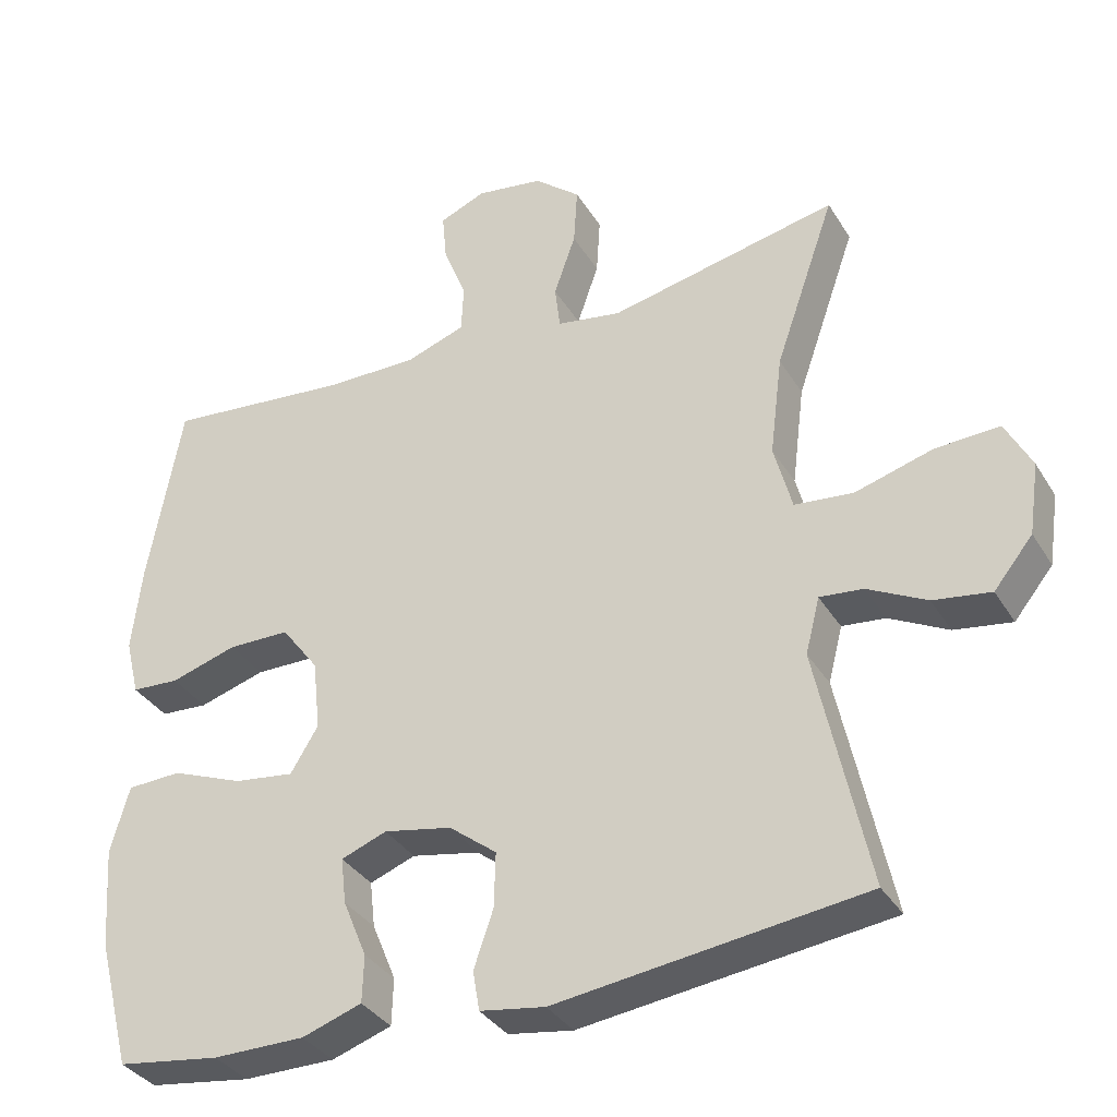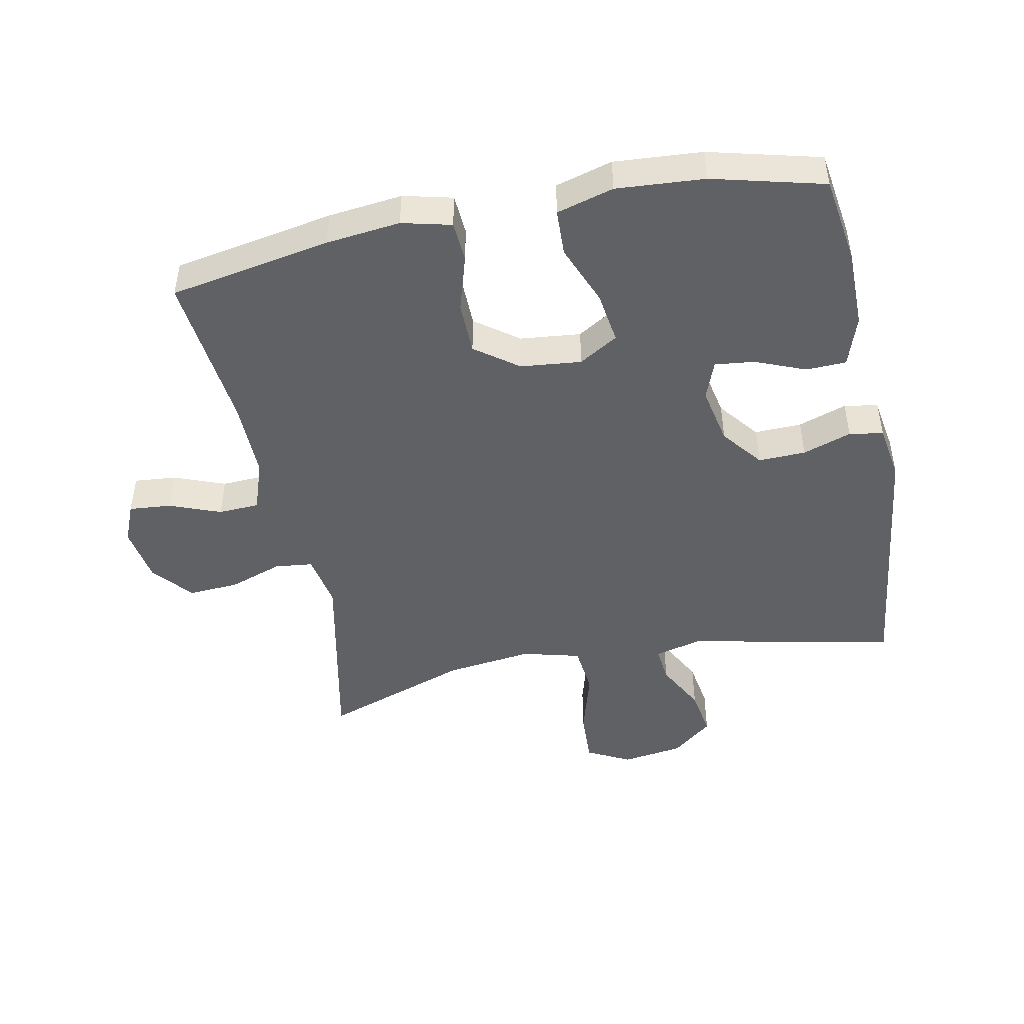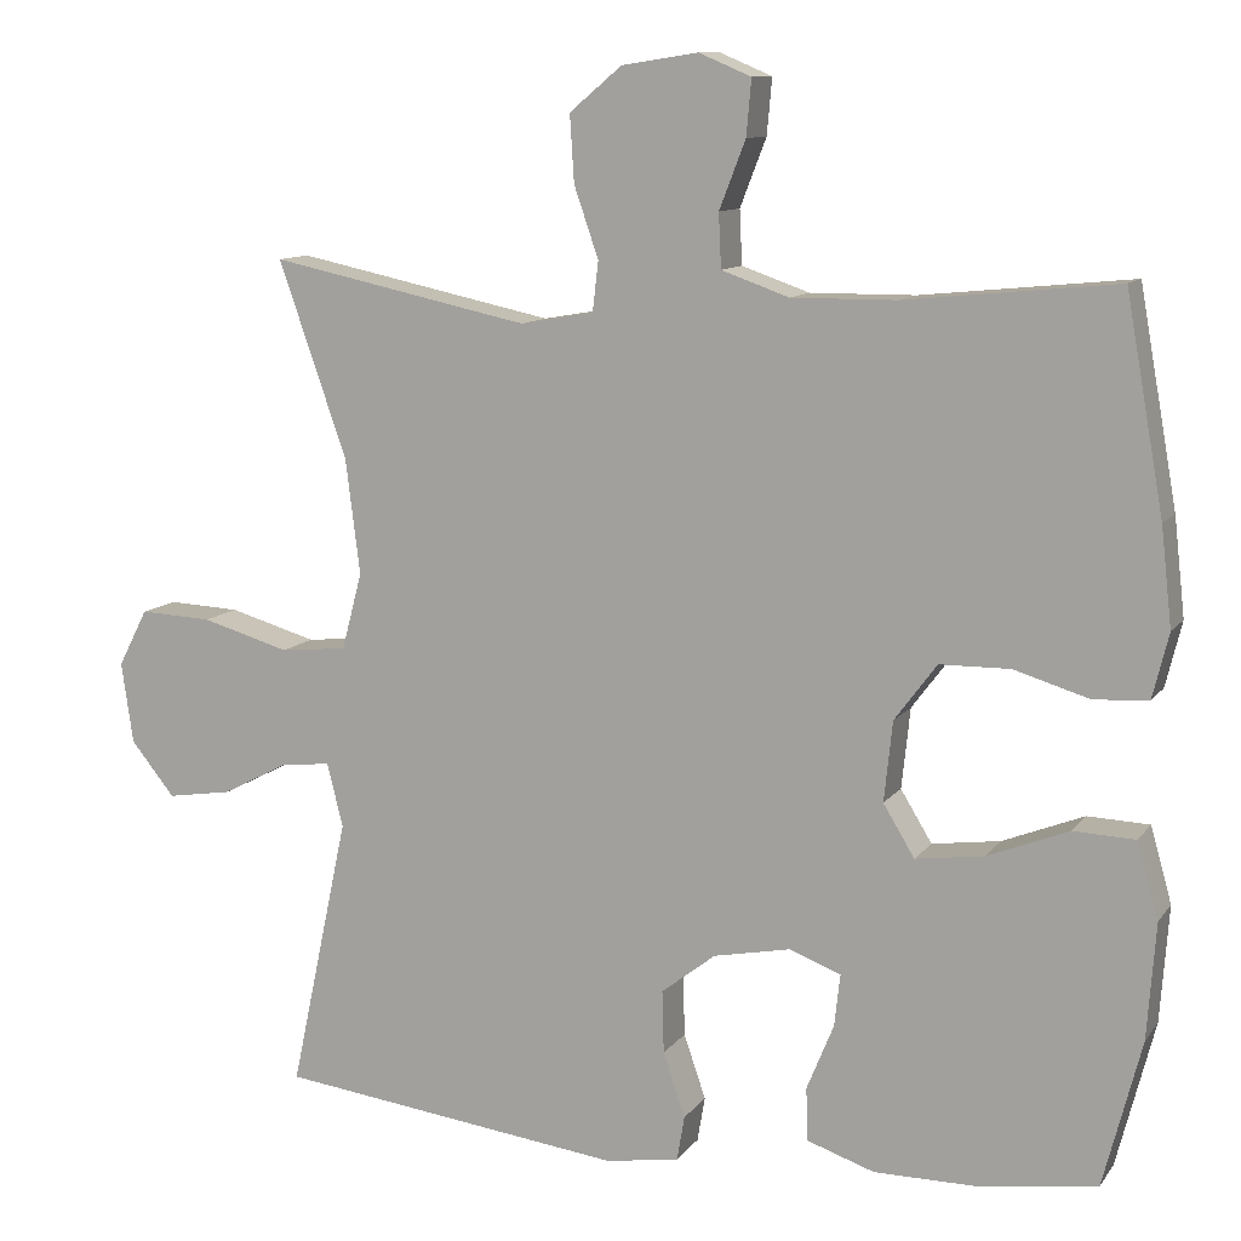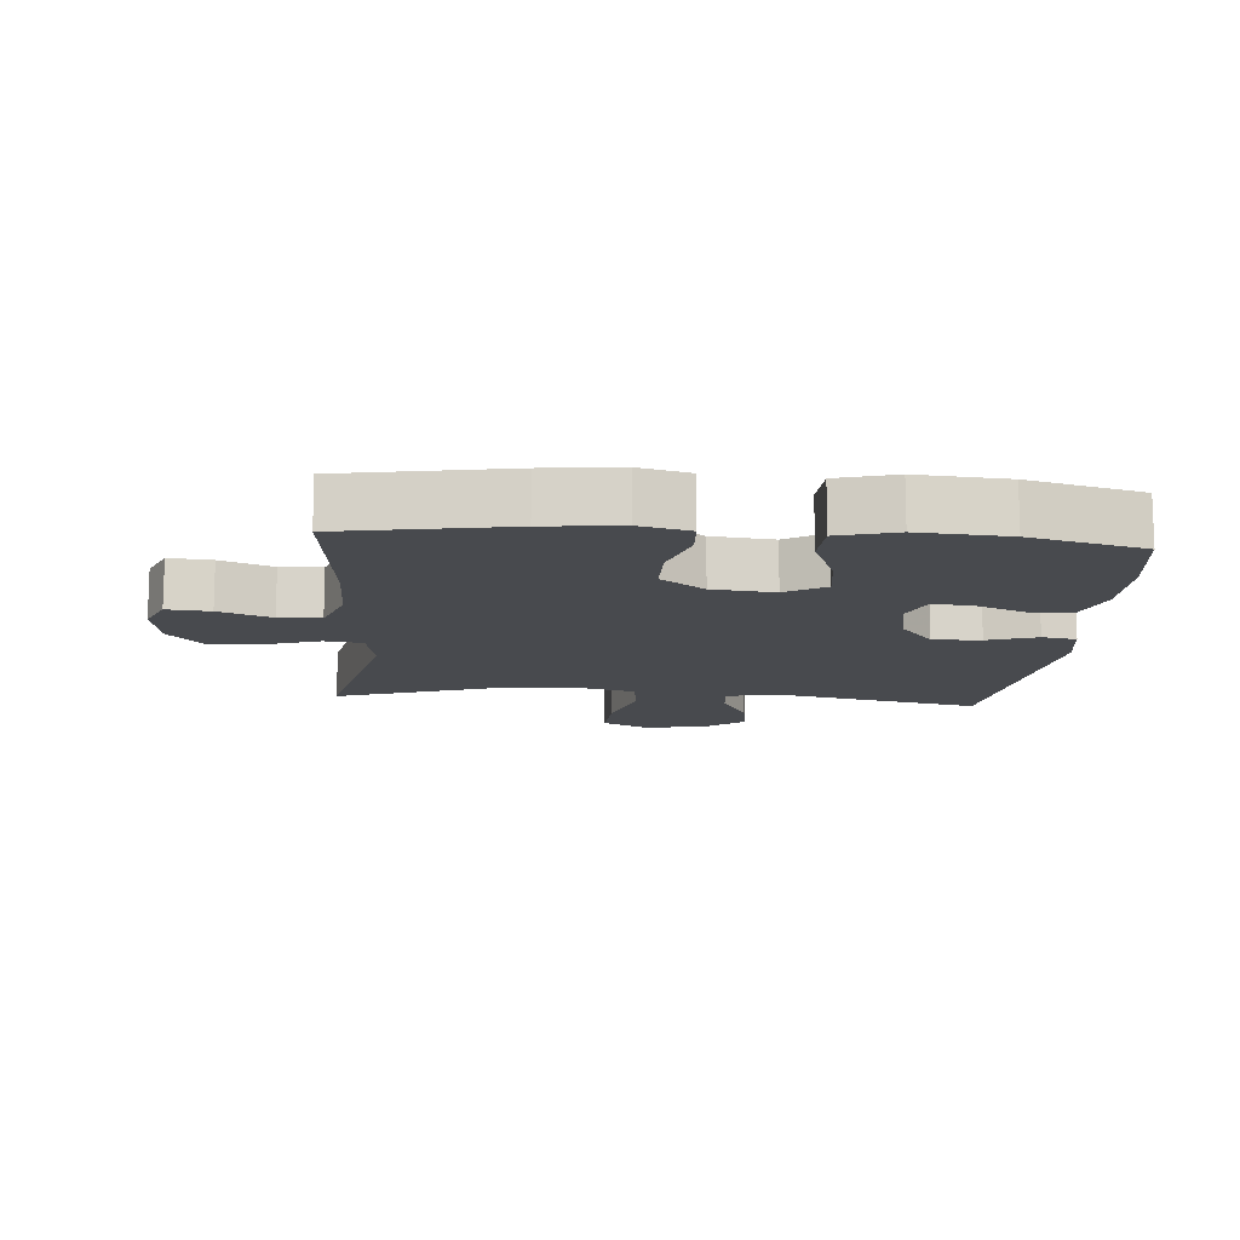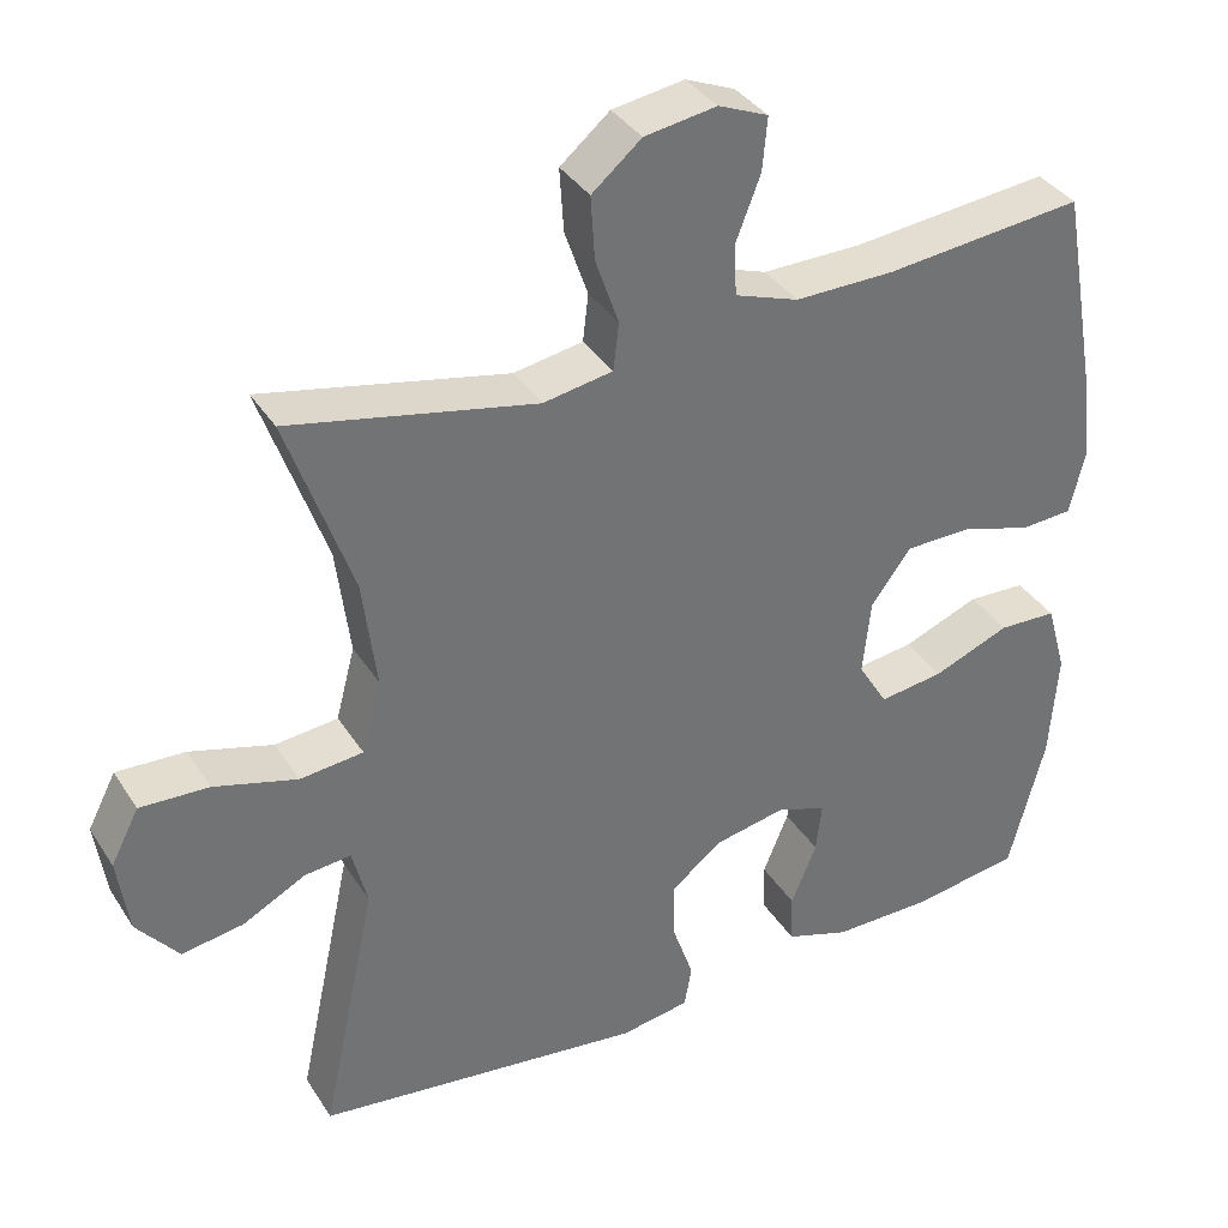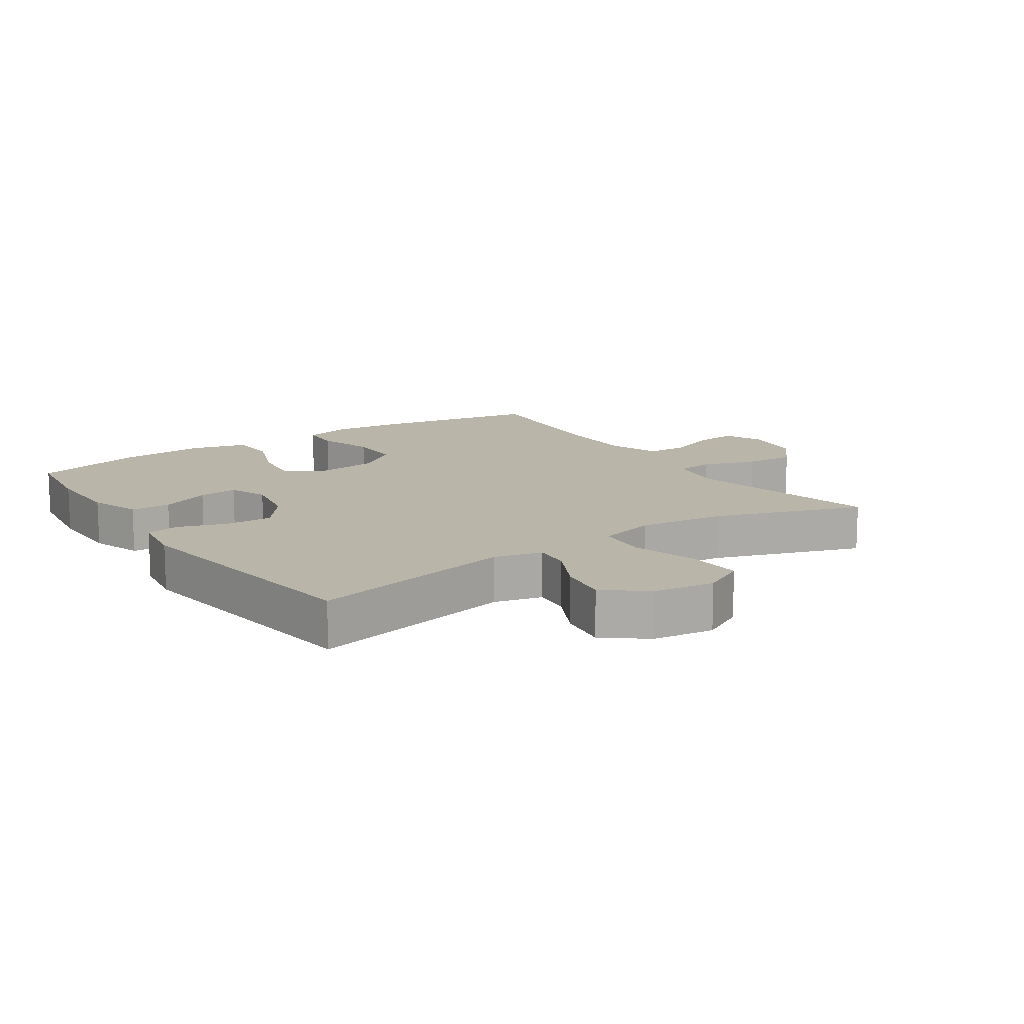
<metadata>
{"format":"obj","ext":"obj","renderer":"f3d","projection":"perspective","resolution":1024,"background":"white","views":[{"elev":-34.9,"azim":-152.7,"up":"+Z"},{"elev":-46.6,"azim":101.5,"up":"+Y"},{"elev":10.7,"azim":21.5,"up":"+Z"},{"elev":-12.8,"azim":85.3,"up":"+Y"},{"elev":36.3,"azim":-28.6,"up":"+Z"},{"elev":13.4,"azim":-124.4,"up":"+Y"}]}
</metadata>
<code>
v 0.5 0.07 -0.5
v 0.362 0.07 -0.52
v 0.239 0.07 -0.52
v 0.159 0.07 -0.493
v 0.157 0.07 -0.43
v 0.189 0.07 -0.352
v 0.196 0.07 -0.29
v 0.135 0.07 -0.267
v 0.044 0.07 -0.285
v -0.02 0.07 -0.335
v -0.018 0.07 -0.409
v 0.008 0.07 -0.485
v -0.001 0.07 -0.538
v -0.088 0.07 -0.552
v -0.5 0.07 -0.5
v -0.431 0.07 -0.176
v -0.45 0.07 -0.101
v -0.508 0.07 -0.107
v -0.587 0.07 -0.148
v -0.664 0.07 -0.16
v -0.716 0.07 -0.096
v -0.73 0.07 0
v -0.695 0.07 0.068
v -0.609 0.07 0.064
v -0.505 0.07 0.034
v -0.426 0.07 0.042
v -0.402 0.07 0.133
v -0.419 0.07 0.269
v -0.5 0.07 0.5
v -0.193 0.07 0.435
v -0.106 0.07 0.45
v -0.099 0.07 0.509
v -0.128 0.07 0.593
v -0.133 0.07 0.672
v -0.071 0.07 0.724
v 0.019 0.07 0.738
v 0.081 0.07 0.712
v 0.075 0.07 0.646
v 0.044 0.07 0.566
v 0.047 0.07 0.502
v 0.127 0.07 0.474
v 0.251 0.07 0.475
v 0.5 0.07 0.5
v 0.545 0.07 0.248
v 0.558 0.07 0.132
v 0.539 0.07 0.055
v 0.475 0.07 0.051
v 0.386 0.07 0.078
v 0.303 0.07 0.077
v 0.253 0.07 0.01
v 0.243 0.07 -0.085
v 0.28 0.07 -0.146
v 0.361 0.07 -0.135
v 0.457 0.07 -0.097
v 0.53 0.07 -0.1
v 0.555 0.07 -0.189
v 0.545 0.07 -0.326
v 0.5 0 -0.5
v 0.362 0 -0.52
v 0.239 0 -0.52
v 0.159 0 -0.493
v 0.157 0 -0.43
v 0.189 0 -0.352
v 0.196 0 -0.29
v 0.135 0 -0.267
v 0.044 0 -0.285
v -0.02 0 -0.335
v -0.018 0 -0.409
v 0.008 0 -0.485
v -0.001 0 -0.538
v -0.088 0 -0.552
v -0.5 0 -0.5
v -0.431 0 -0.176
v -0.45 0 -0.101
v -0.508 0 -0.107
v -0.587 0 -0.148
v -0.664 0 -0.16
v -0.716 0 -0.096
v -0.73 0 0
v -0.695 0 0.068
v -0.609 0 0.064
v -0.505 0 0.034
v -0.426 0 0.042
v -0.402 0 0.133
v -0.419 0 0.269
v -0.5 0 0.5
v -0.193 0 0.435
v -0.106 0 0.45
v -0.099 0 0.509
v -0.128 0 0.593
v -0.133 0 0.672
v -0.071 0 0.724
v 0.019 0 0.738
v 0.081 0 0.712
v 0.075 0 0.646
v 0.044 0 0.566
v 0.047 0 0.502
v 0.127 0 0.474
v 0.251 0 0.475
v 0.5 0 0.5
v 0.545 0 0.248
v 0.558 0 0.132
v 0.539 0 0.055
v 0.475 0 0.051
v 0.386 0 0.078
v 0.303 0 0.077
v 0.253 0 0.01
v 0.243 0 -0.085
v 0.28 0 -0.146
v 0.361 0 -0.135
v 0.457 0 -0.097
v 0.53 0 -0.1
v 0.555 0 -0.189
v 0.545 0 -0.326
f 53 54 55 56
f 52 53 56 57
f 45 46 47 48
f 45 48 49
f 42 43 44 45
f 41 42 45 49
f 40 41 49 50
f 36 37 38 39
f 36 39 40
f 35 36 40
f 32 33 34 35
f 31 32 35 40
f 28 29 30
f 27 28 30 31
f 26 27 31 40
f 22 23 24 25
f 22 25 26
f 21 22 26
f 18 19 20 21
f 17 18 21 26
f 16 17 26 40
f 11 12 13 14
f 10 11 14 15
f 9 10 15 16
f 3 4 5 6
f 3 6 7
f 2 3 7
f 52 57 1 2
f 51 52 2 7
f 50 51 7 8
f 16 40 50
f 8 9 16 50
f 113 112 111 110
f 114 113 110 109
f 105 104 103 102
f 106 105 102
f 102 101 100 99
f 106 102 99 98
f 107 106 98 97
f 96 95 94 93
f 97 96 93
f 97 93 92
f 92 91 90 89
f 97 92 89 88
f 87 86 85
f 88 87 85 84
f 97 88 84 83
f 82 81 80 79
f 83 82 79
f 83 79 78
f 78 77 76 75
f 83 78 75 74
f 97 83 74 73
f 71 70 69 68
f 72 71 68 67
f 73 72 67 66
f 63 62 61 60
f 64 63 60
f 64 60 59
f 59 58 114 109
f 64 59 109 108
f 65 64 108 107
f 107 97 73
f 107 73 66 65
f 1 58 59 2
f 2 59 60 3
f 3 60 61 4
f 4 61 62 5
f 5 62 63 6
f 6 63 64 7
f 7 64 65 8
f 8 65 66 9
f 9 66 67 10
f 10 67 68 11
f 11 68 69 12
f 12 69 70 13
f 13 70 71 14
f 14 71 72 15
f 15 72 73 16
f 16 73 74 17
f 17 74 75 18
f 18 75 76 19
f 19 76 77 20
f 20 77 78 21
f 21 78 79 22
f 22 79 80 23
f 23 80 81 24
f 24 81 82 25
f 25 82 83 26
f 26 83 84 27
f 27 84 85 28
f 28 85 86 29
f 29 86 87 30
f 30 87 88 31
f 31 88 89 32
f 32 89 90 33
f 33 90 91 34
f 34 91 92 35
f 35 92 93 36
f 36 93 94 37
f 37 94 95 38
f 38 95 96 39
f 39 96 97 40
f 40 97 98 41
f 41 98 99 42
f 42 99 100 43
f 43 100 101 44
f 44 101 102 45
f 45 102 103 46
f 46 103 104 47
f 47 104 105 48
f 48 105 106 49
f 49 106 107 50
f 50 107 108 51
f 51 108 109 52
f 52 109 110 53
f 53 110 111 54
f 54 111 112 55
f 55 112 113 56
f 56 113 114 57
f 57 114 58 1

</code>
